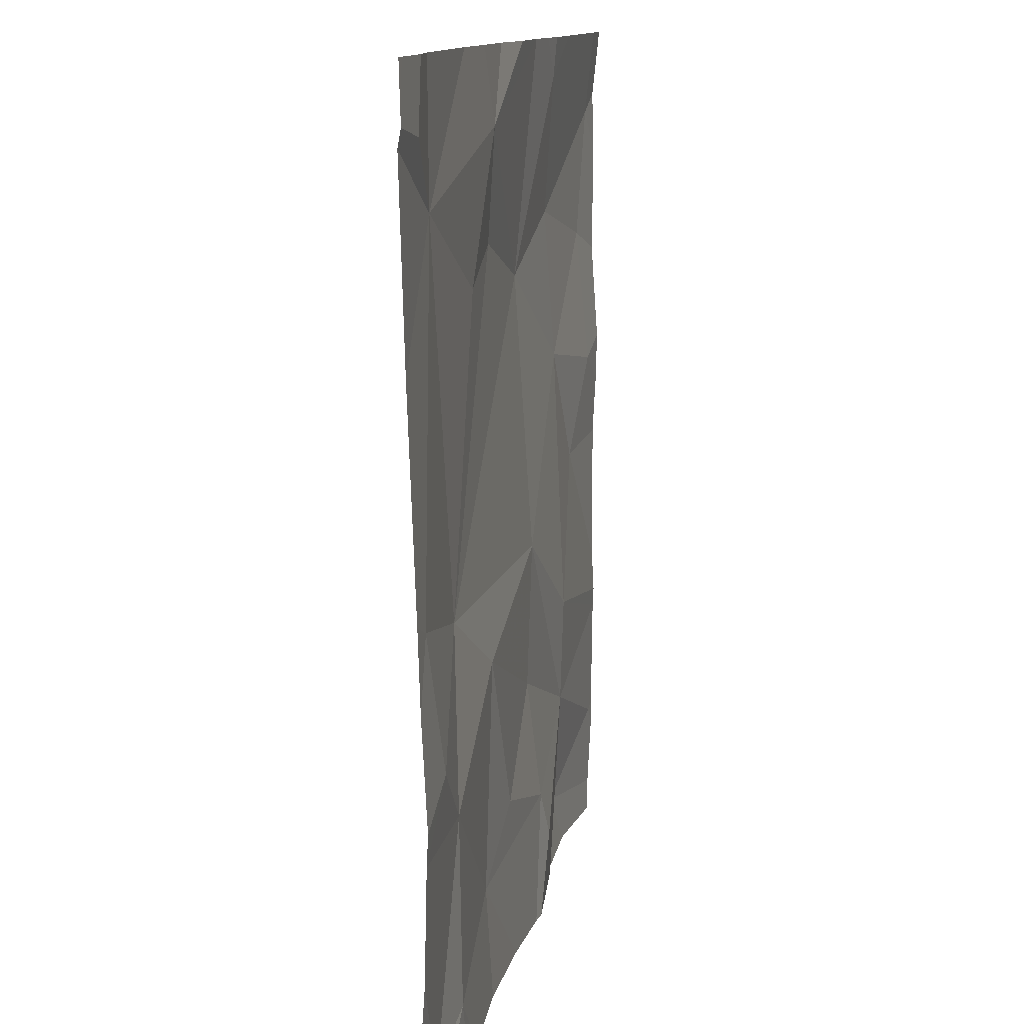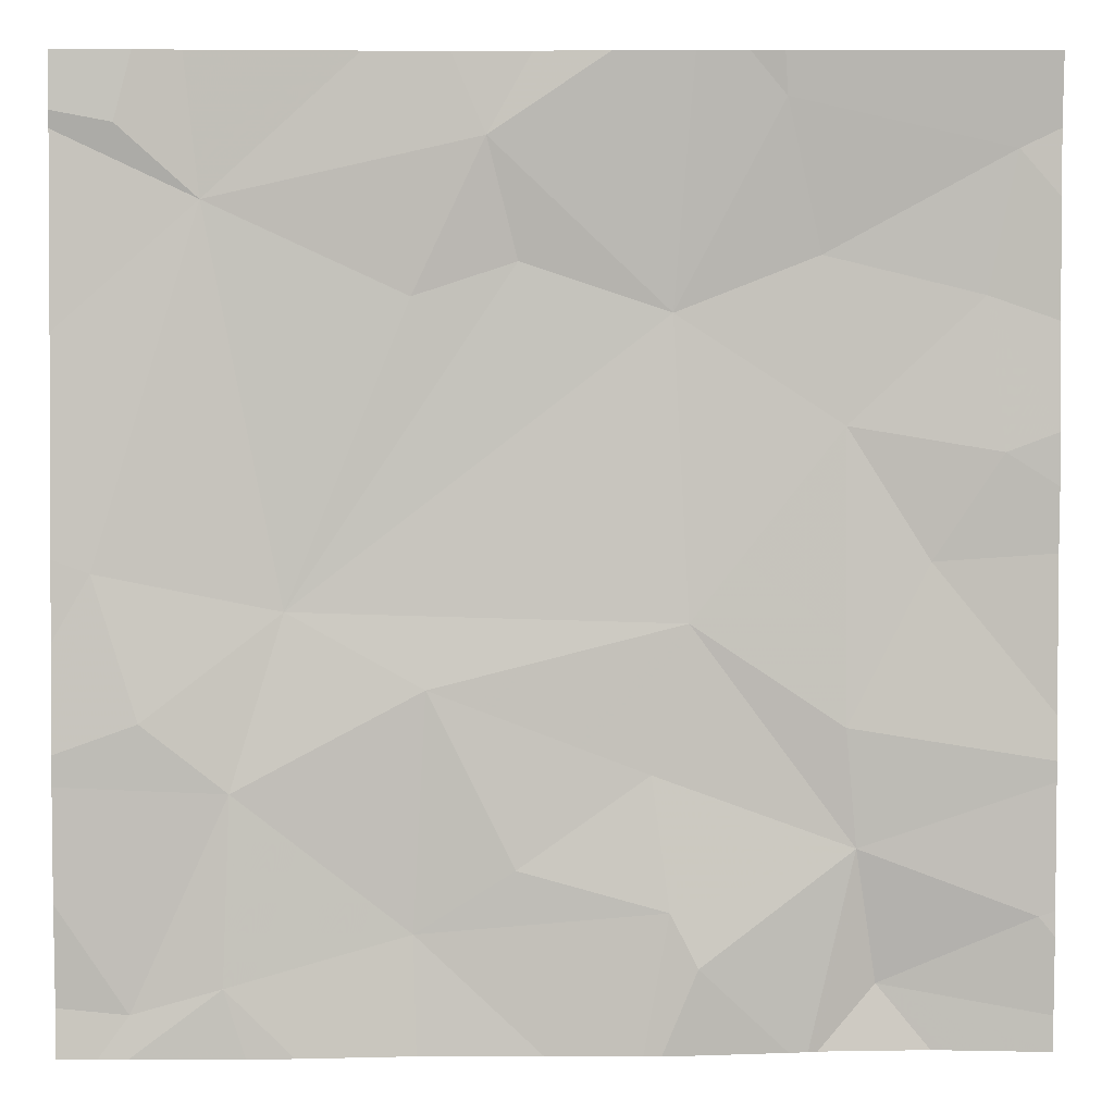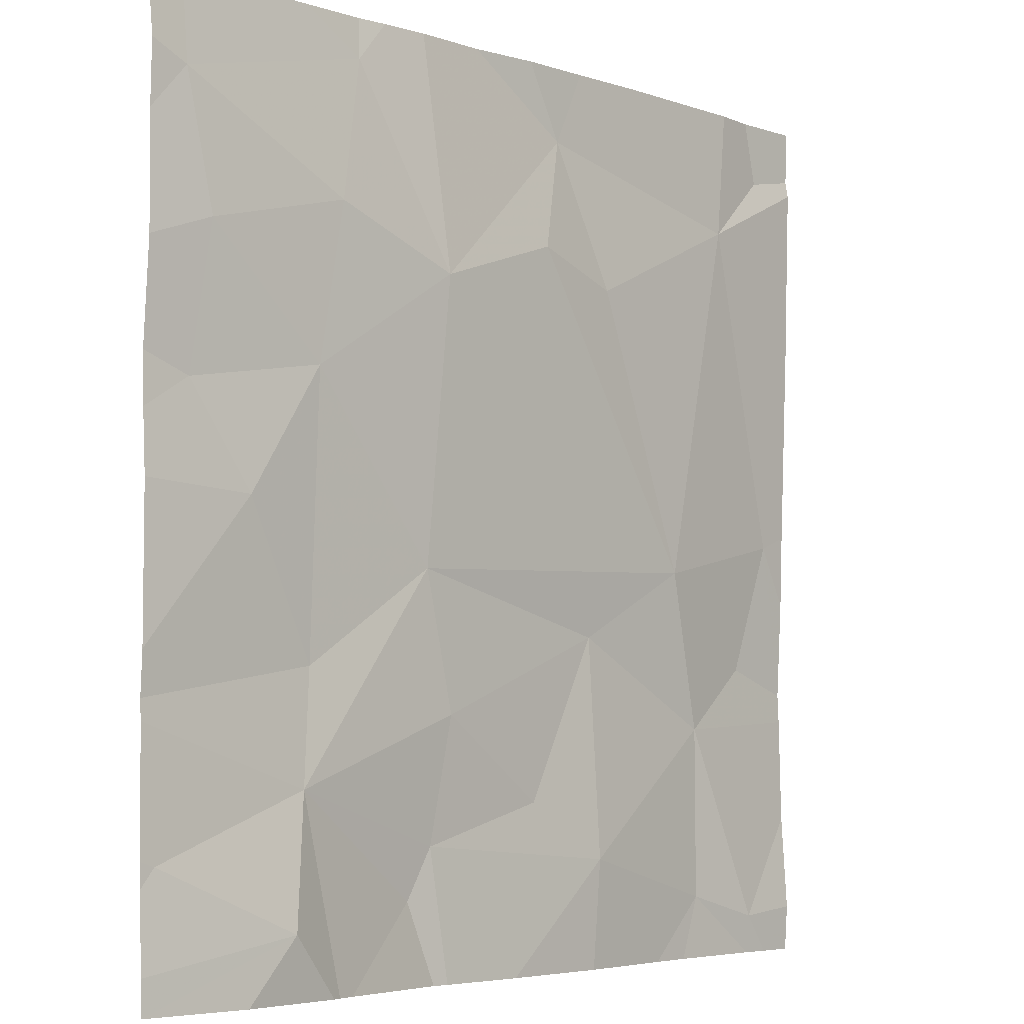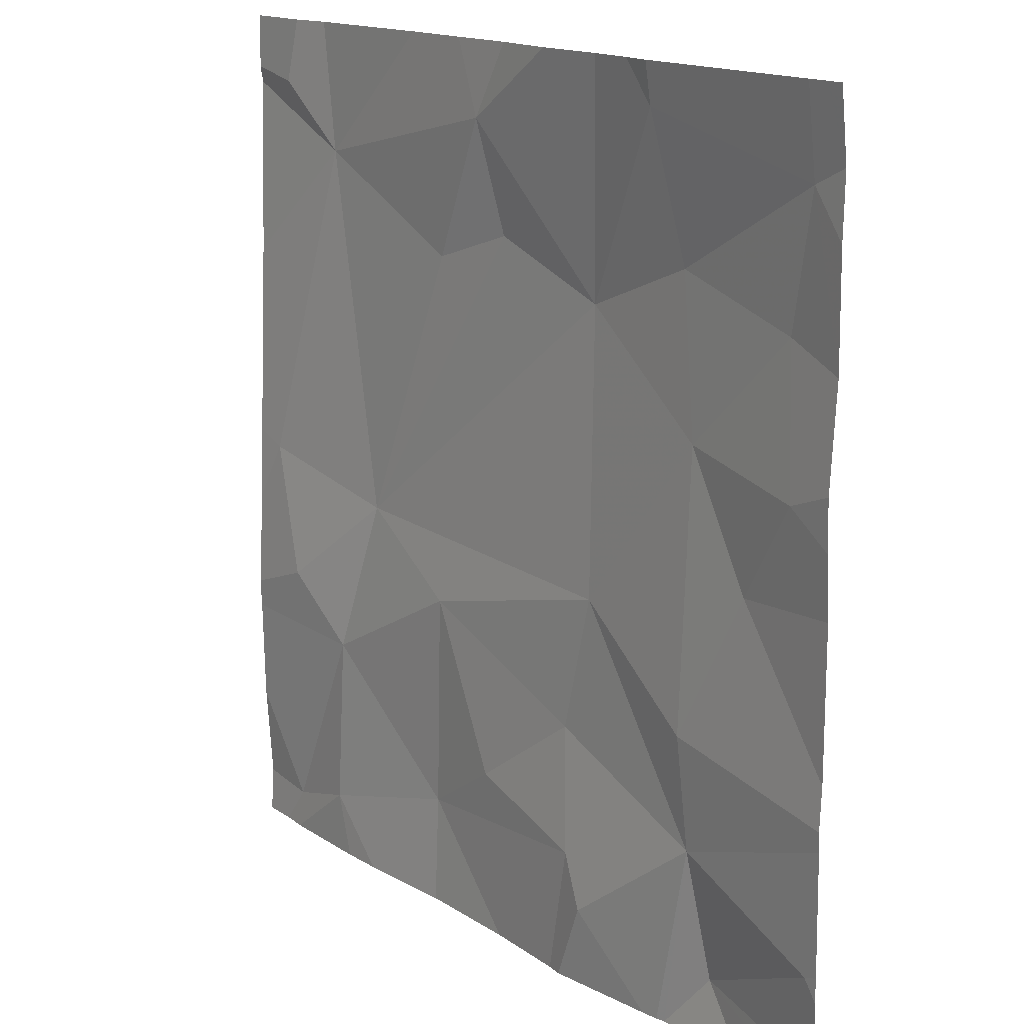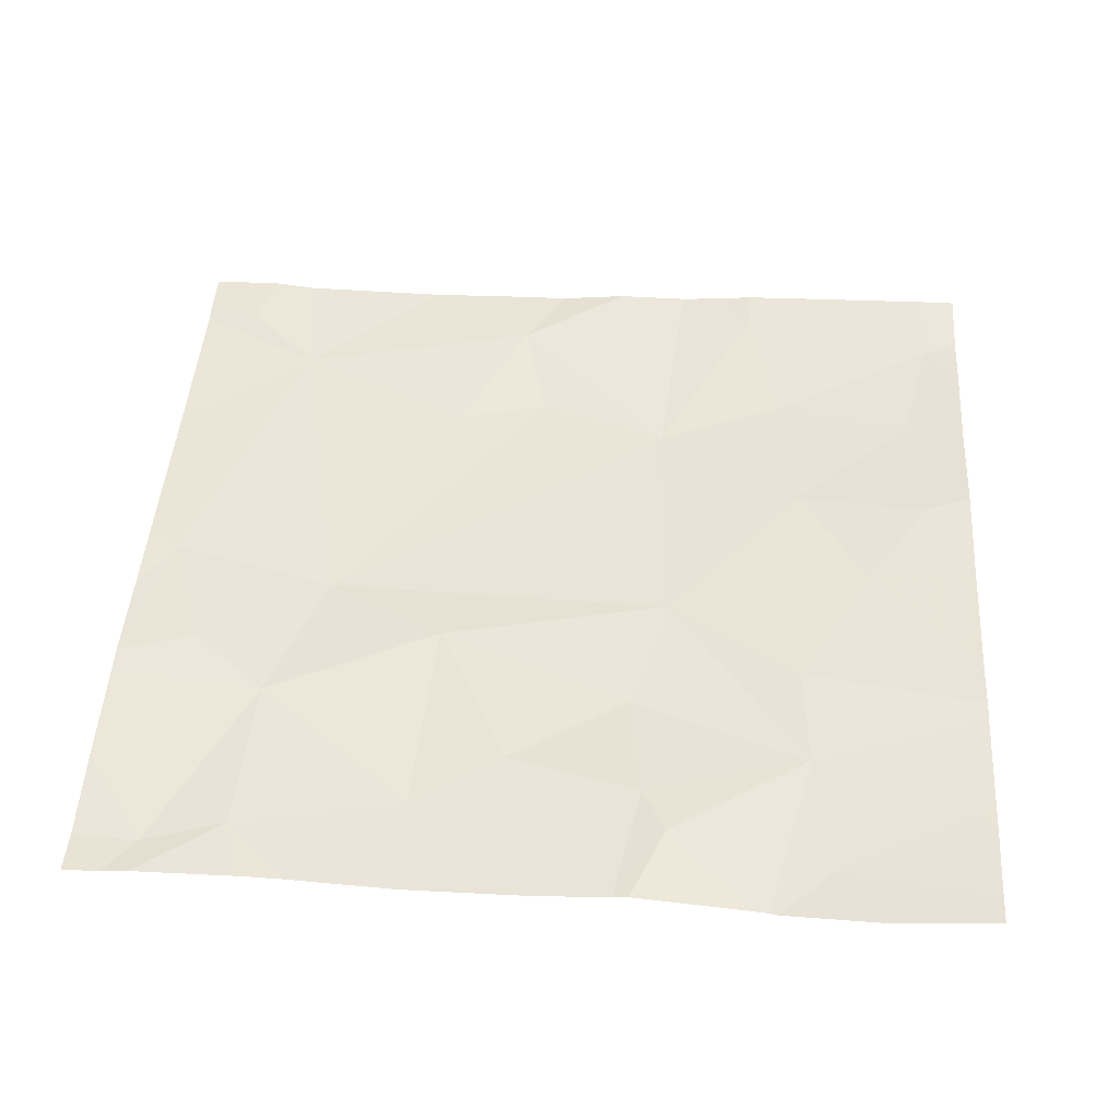
<metadata>
{"format":"obj","ext":"obj","renderer":"f3d","projection":"perspective","resolution":1024,"background":"white","views":[{"elev":12.0,"azim":-79.0,"up":"+Y"},{"elev":3.1,"azim":-1.4,"up":"+Y"},{"elev":-4.8,"azim":132.8,"up":"+Y"},{"elev":15.2,"azim":53.3,"up":"+Y"},{"elev":46.2,"azim":3.6,"up":"+Z"}]}
</metadata>
<code>
v -91.46 256.8 483.2
v -91.55 256.8 483.3
v -91.16 258.7 483.2
v -90.35 257 483.2
v -90.04 257.1 483.2
v -90.39 257.2 483.2
v -91.67 258.7 483.2
v -91.04 257.2 483.2
v -90.75 257.1 483.2
v -91.24 257.1 483.2
v -91.01 258.7 483.2
v -91.6 257 483.2
v -91.33 258.7 483.2
v -90.7 258.7 483.2
v -90.69 257 483.3
v -90.53 258.7 483.2
v -91.58 257.3 483.2
v -91.77 256.9 483.2
v -90.01 257.1 483.2
v -90.01 256.9 483.2
v -90.8 256.8 483.2
v -90.25 257.8 483.2
v -90.41 258 483.2
v -90.11 258 483.2
v -90.15 258.3 483.2
v -90.99 256.8 483.2
v -90.46 256.8 483.2
v -90.41 257.5 483.2
v -90.74 258.3 483.2
v -90.71 257.7 483.2
v -90.78 257.4 483.2
v -91.48 257.7 483.2
v -91.21 257.5 483.2
v -91.64 258.5 483.2
v -91.84 257.8 483.2
v -90.01 257.1 483.2
v -91.75 257.5 483.3
v -90.24 256.8 483.2
v -90.09 258.6 483.2
v -90.53 258.7 483.2
v -90.46 258.4 483.2
v -91.1 258.6 483.2
v -91.04 258.3 483.2
v -91.24 258.3 483.2
v -91.79 258.6 483.2
v -90.09 258.7 483.2
v -91.92 256.9 483.2
v -91.92 257.1 483.2
v -90.4 258.7 483.2
v -91.92 258.2 483.2
v -91.92 257.8 483.2
v -91.92 257.4 483.3
v -91.92 257.4 483.3
v -91.92 257.6 483.2
v -91.92 258.6 483.2
v -91.92 258.6 483.2
v -90.01 257.2 483.2
v -90.01 257.4 483.2
v -90.01 257.9 483.2
v -90.01 258 483.2
v -90.01 257.4 483.2
v -90.01 257.5 483.2
v -90.01 257.8 483.2
v -90.01 258.2 483.2
v -90.01 258.5 483.2
v -90.01 258.6 483.2
v -90.52 256.8 483.2
v -90.76 256.8 483.2
v -90.48 256.8 483.2
v -91.23 256.8 483.2
v -91.78 256.8 483.2
v -91.84 256.8 483.2
v -90.01 256.8 483.2
v -91.91 256.8 483.2
v -91.92 256.8 483.2
v -90.21 256.8 483.2
v -90.86 258.7 483.2
v -90.6 258.7 483.2
v -91.76 258.7 483.2
v -91.89 258.7 483.2
v -91.92 258.7 483.2
v -90.05 258.7 483.2
v -90.01 258.7 483.2
f 70 10 1
f 4 5 6
f 79 45 7
f 5 4 20
f 9 8 10
f 9 10 26
f 78 40 16
f 27 6 69
f 6 15 67
f 10 12 1
f 6 9 15
f 15 9 21
f 17 12 10
f 71 18 72
f 77 42 14
f 59 24 22
f 72 47 74
f 18 12 17
f 69 6 67
f 23 22 24
f 23 24 25
f 6 5 57
f 14 29 40
f 23 28 22
f 28 6 58
f 68 15 21
f 22 28 61
f 59 22 63
f 23 29 30
f 9 31 8
f 30 29 32
f 31 30 33
f 6 31 9
f 33 8 31
f 6 28 30
f 30 28 23
f 32 33 30
f 33 32 17
f 17 10 33
f 10 8 33
f 30 31 6
f 32 34 35
f 35 34 50
f 52 37 53
f 32 37 17
f 32 35 37
f 48 17 52
f 53 35 54
f 39 25 64
f 40 39 46
f 25 24 60
f 41 25 39
f 40 41 39
f 11 42 77
f 46 66 82
f 23 25 41
f 13 42 3
f 29 23 41
f 42 29 14
f 14 40 78
f 42 43 29
f 44 43 42
f 29 43 32
f 44 32 43
f 34 44 42
f 29 41 40
f 34 32 44
f 45 34 7
f 34 45 55
f 67 15 68
f 47 18 48
f 58 6 57
f 2 12 71
f 48 18 17
f 57 5 36
f 50 34 56
f 51 35 50
f 19 5 20
f 52 17 37
f 7 34 13
f 53 37 35
f 54 35 51
f 36 5 19
f 1 12 2
f 55 45 80
f 73 4 76
f 56 34 55
f 3 42 11
f 60 24 59
f 21 9 26
f 61 28 58
f 26 10 70
f 62 22 61
f 63 22 62
f 27 4 6
f 64 25 60
f 65 39 64
f 38 4 27
f 66 39 65
f 13 34 42
f 71 12 18
f 16 40 49
f 72 18 47
f 73 20 4
f 49 40 46
f 74 47 75
f 46 39 66
f 76 4 38
f 80 45 79
f 81 55 80
f 82 66 83

</code>
